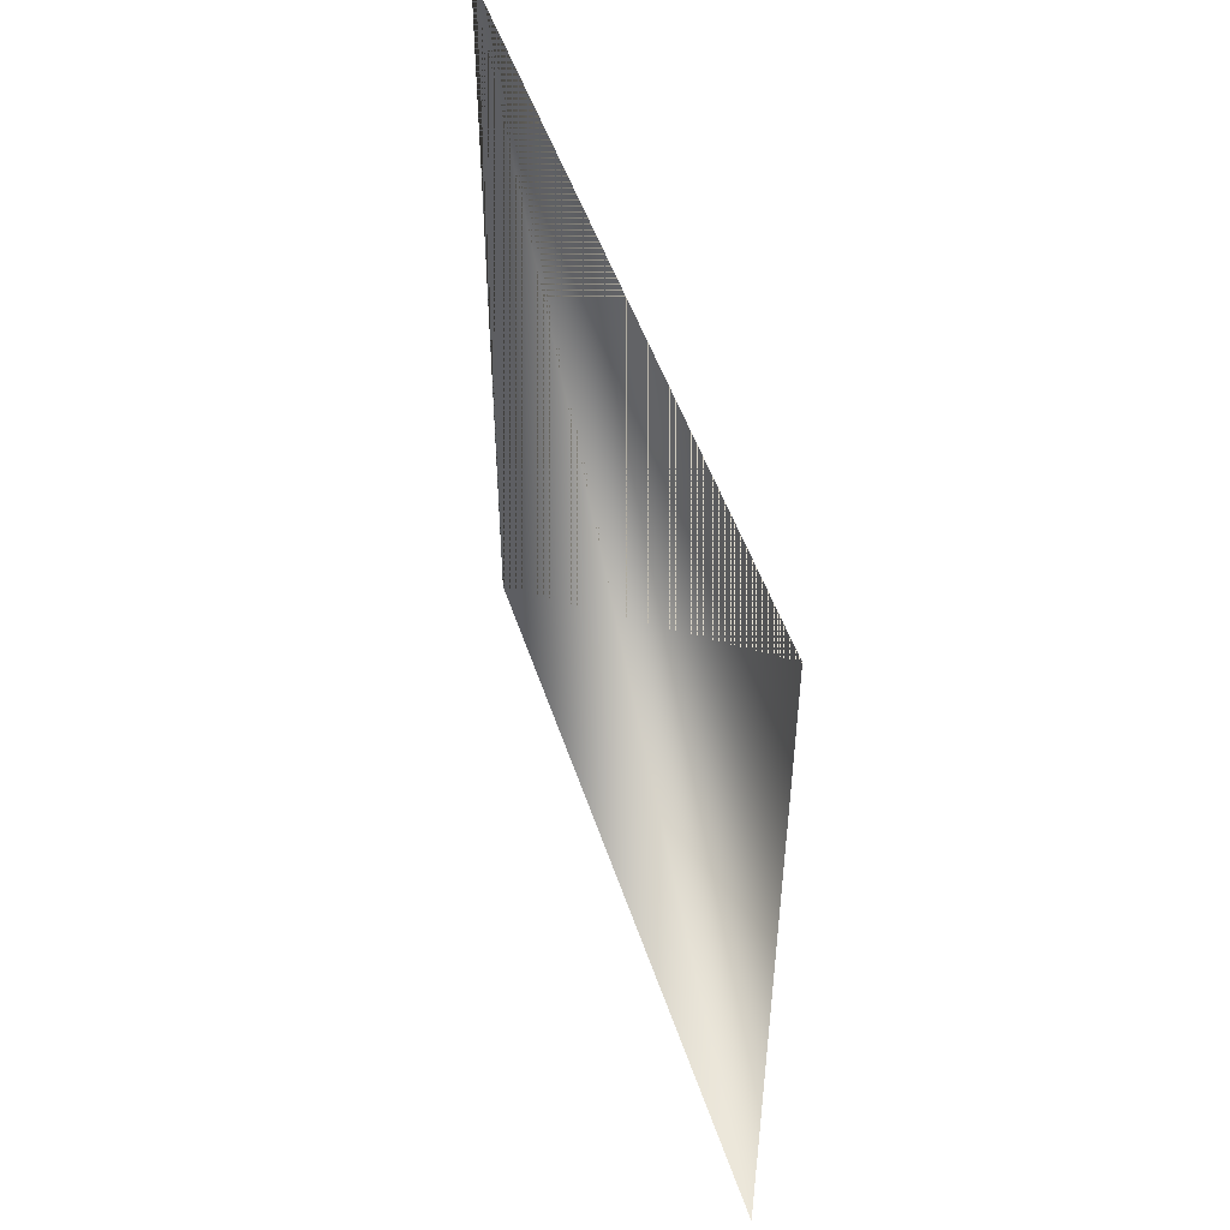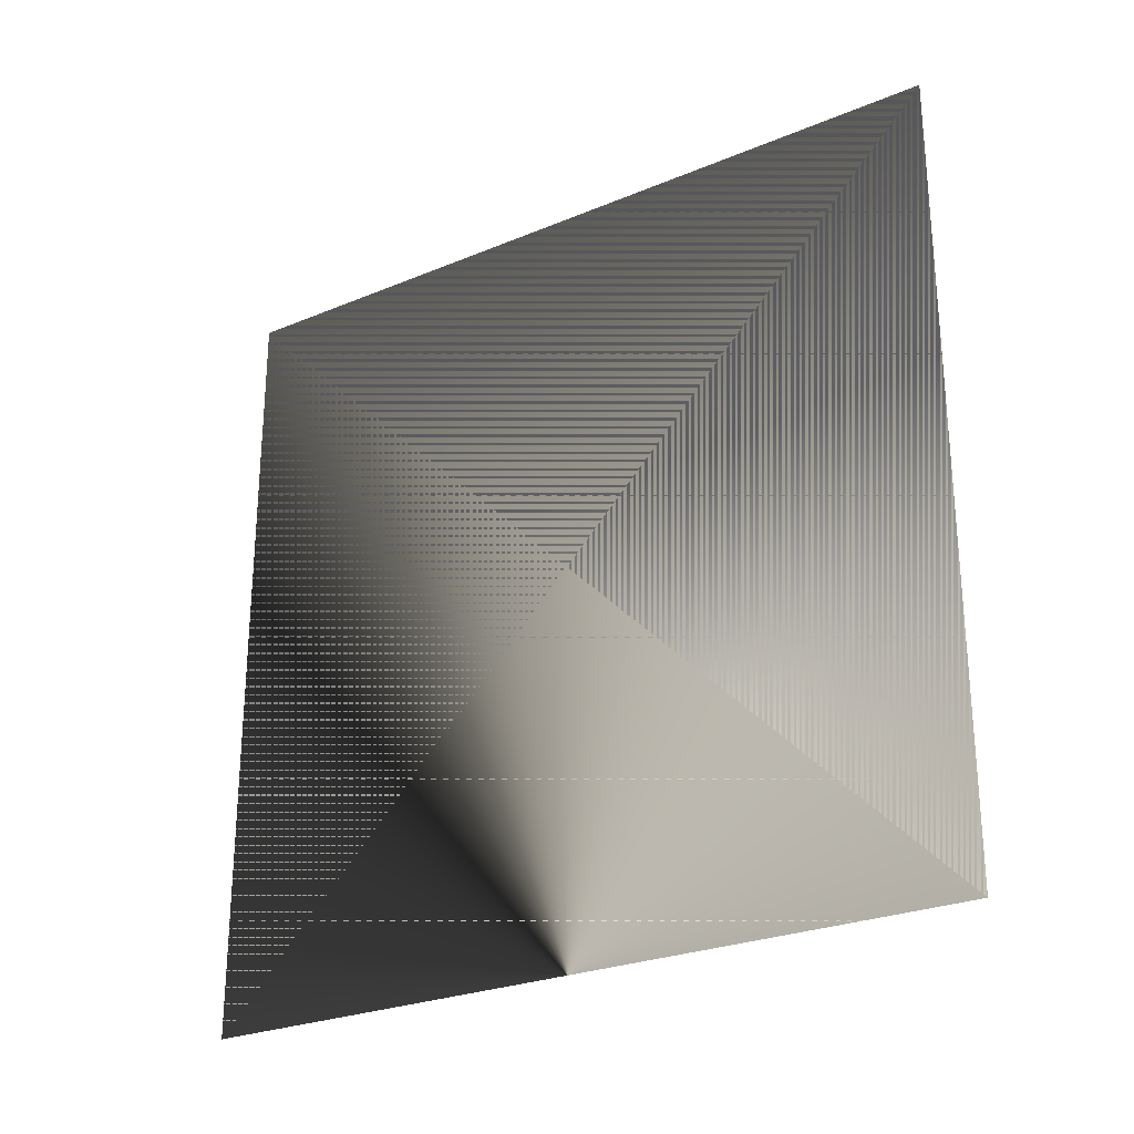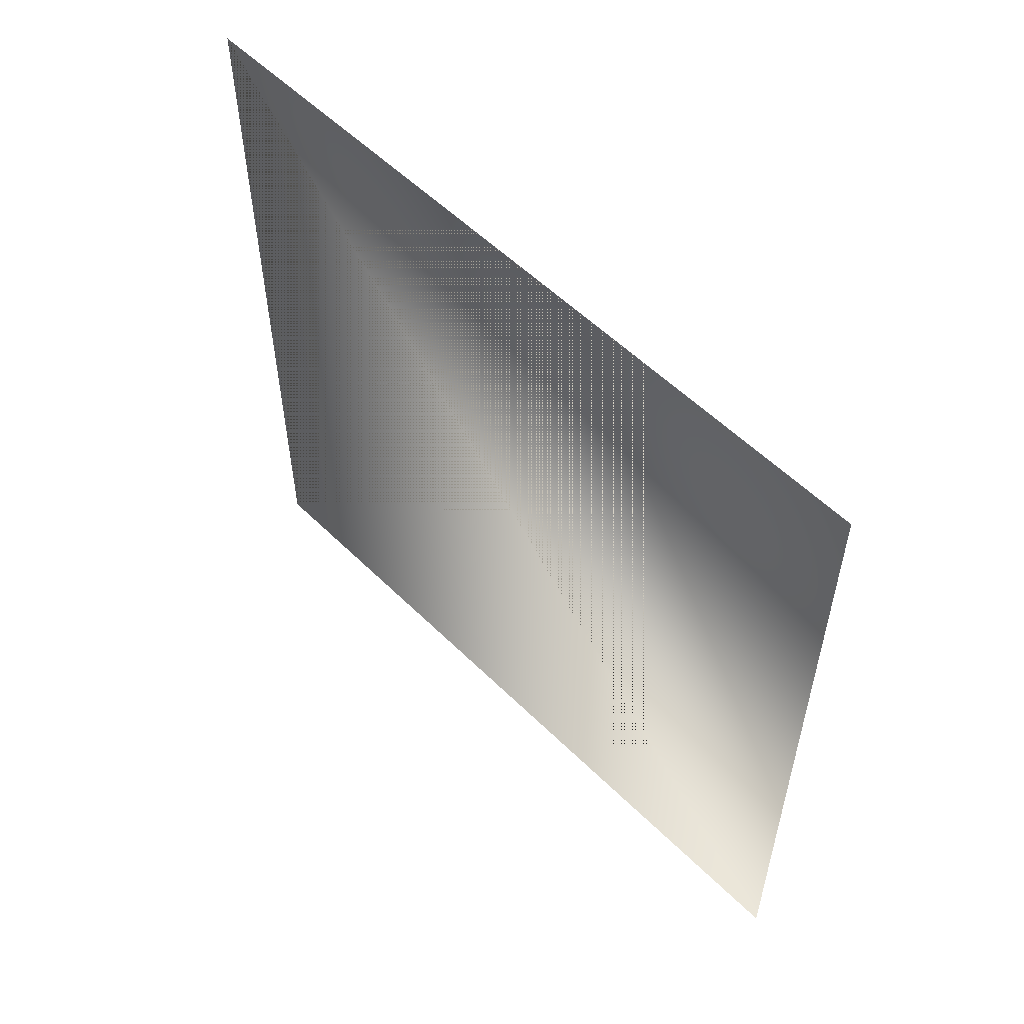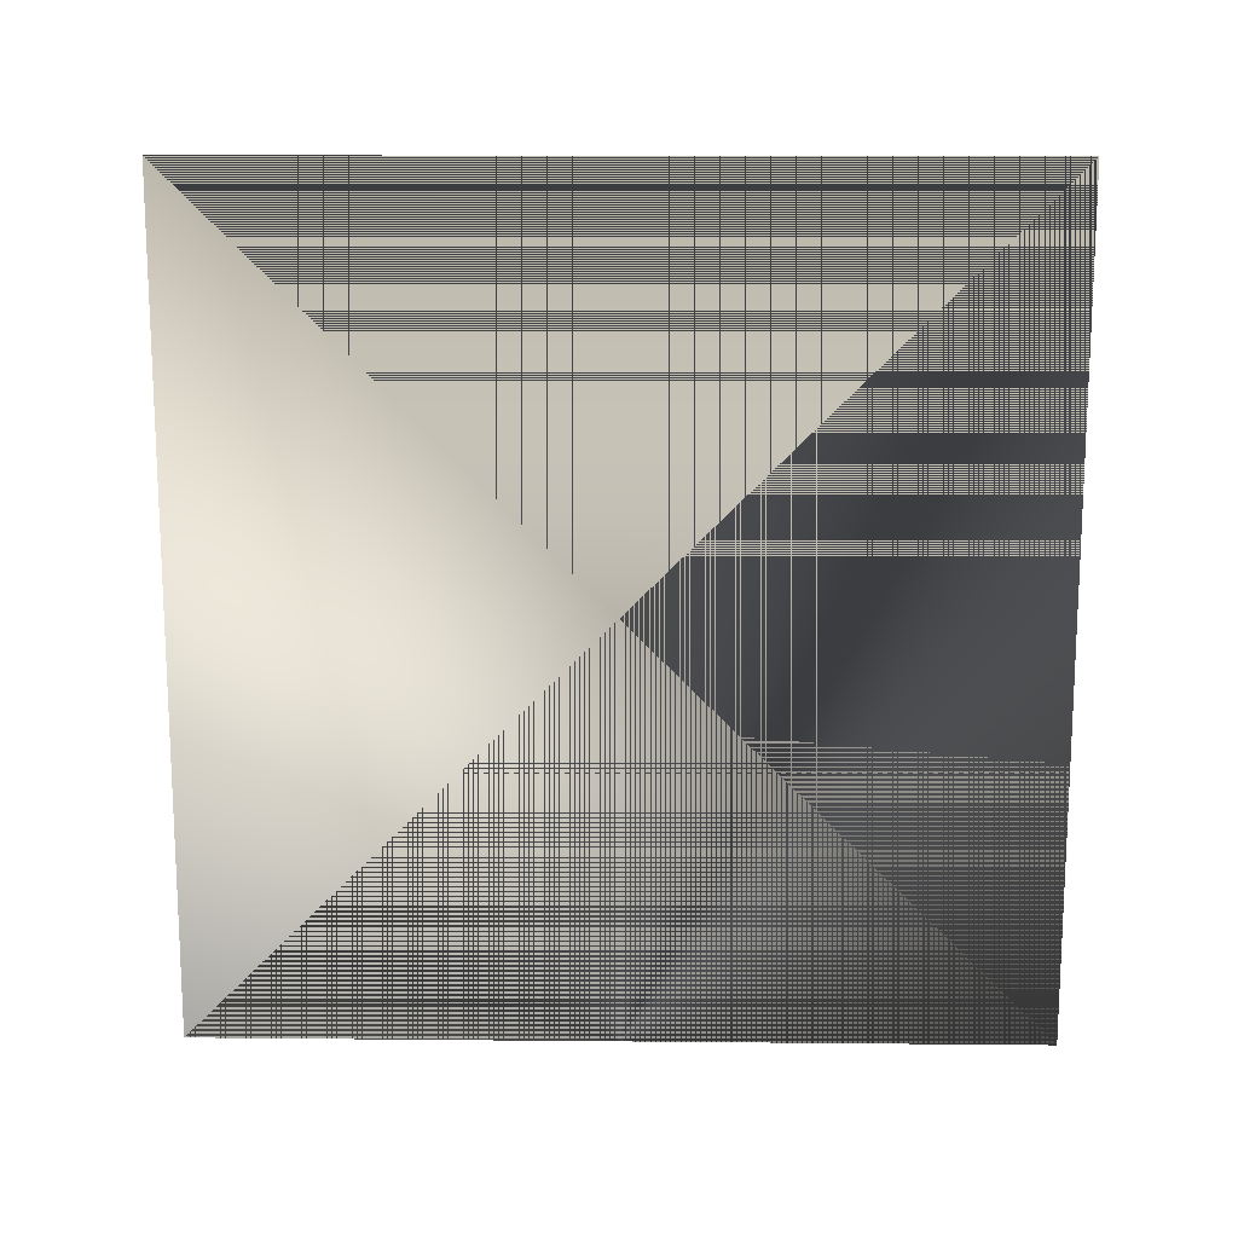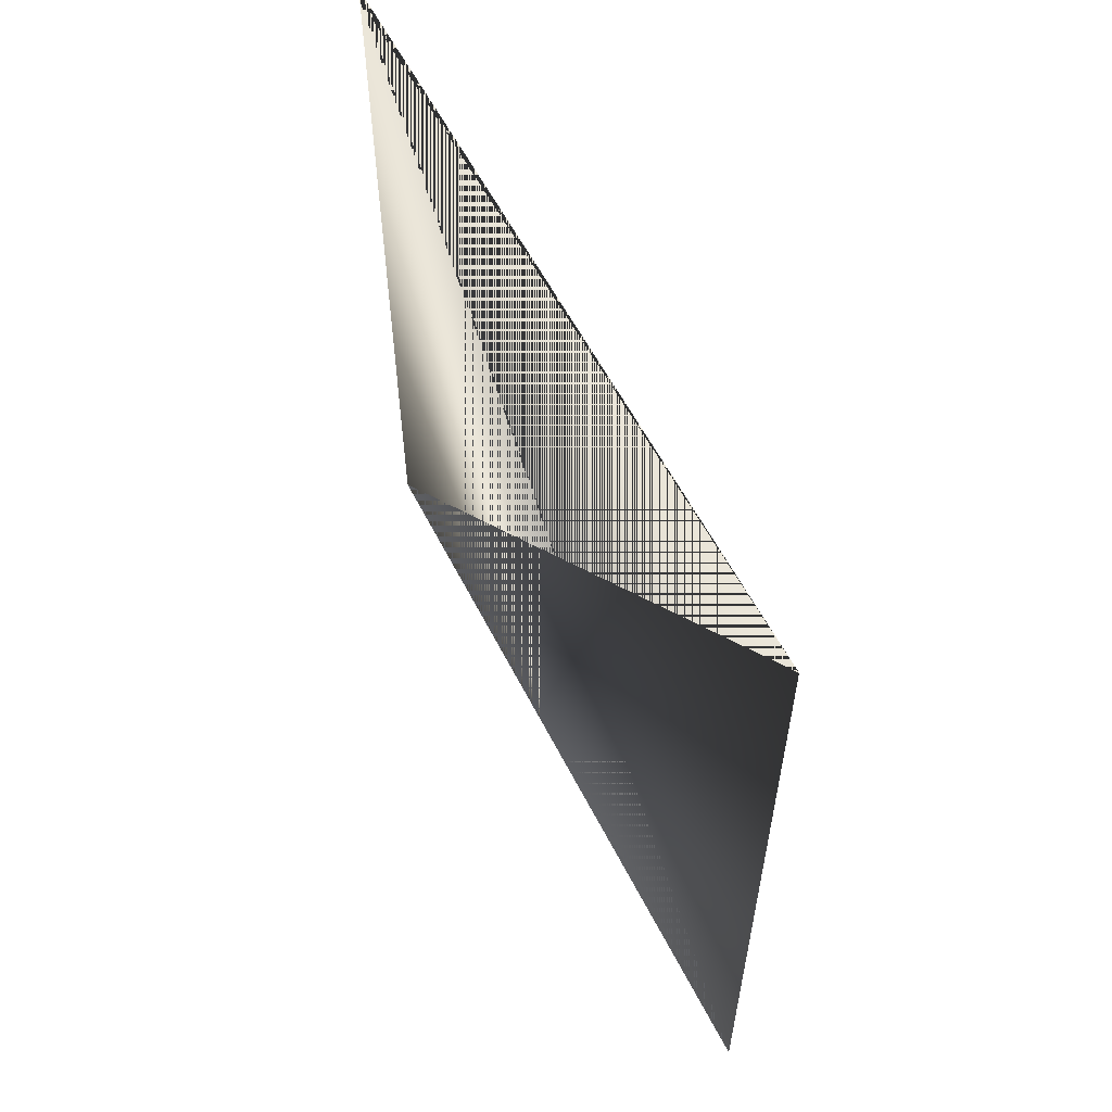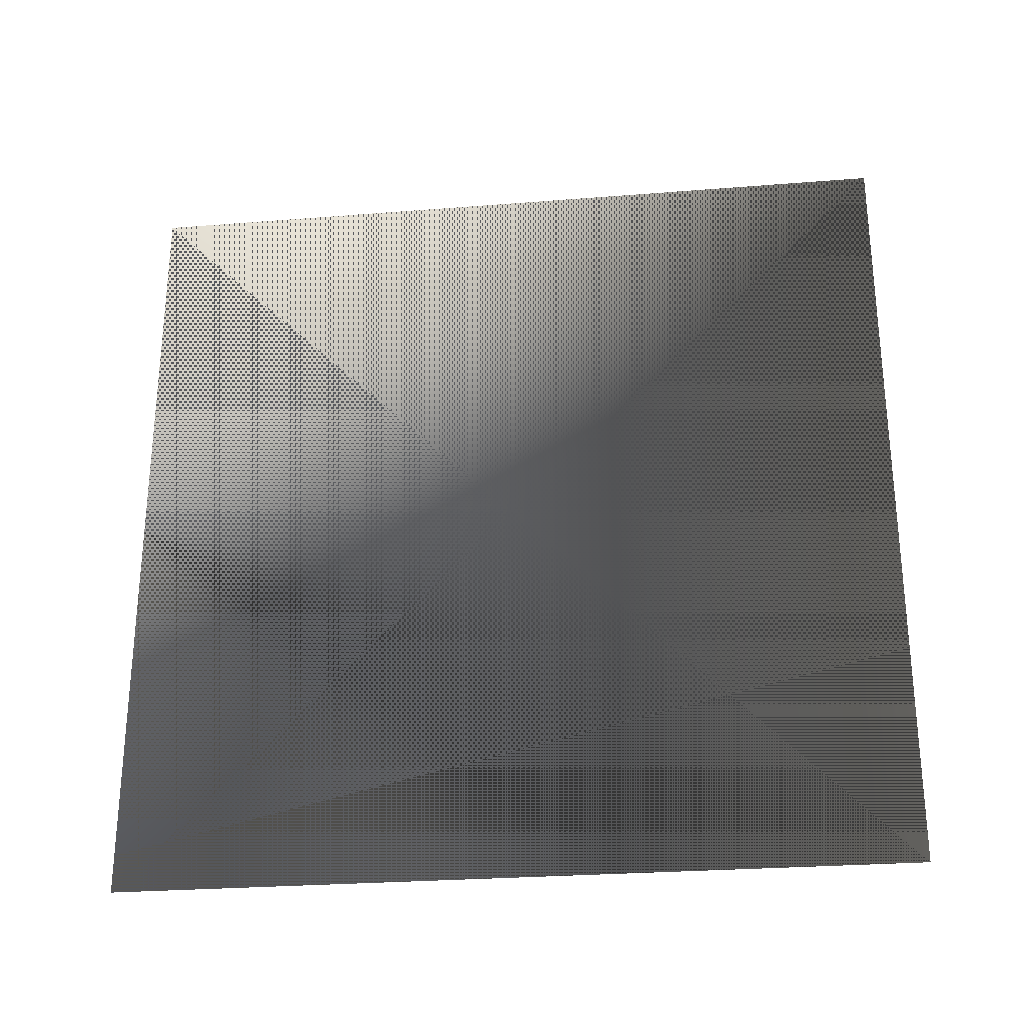
<metadata>
{"format":"obj","ext":"obj","renderer":"f3d","projection":"perspective","resolution":1024,"background":"white","views":[{"elev":49.7,"azim":162.0,"up":"+Y"},{"elev":-26.1,"azim":123.5,"up":"+Z"},{"elev":55.5,"azim":135.9,"up":"+Y"},{"elev":14.6,"azim":-88.8,"up":"+Z"},{"elev":57.5,"azim":153.3,"up":"+Z"},{"elev":-27.6,"azim":-83.1,"up":"+Y"}]}
</metadata>
<code>
v 25 -5 0
v 25 5 0
v 25 5 0
v 25 -5 0
v 25 5 10
v 25 -5 10
v 25 5 10
v 25 -5 10
f 4 1 2 3
f 6 4 3 5
f 5 3 2 7
f 7 2 1 8
f 8 1 4 6
f 8 6 5 7

</code>
